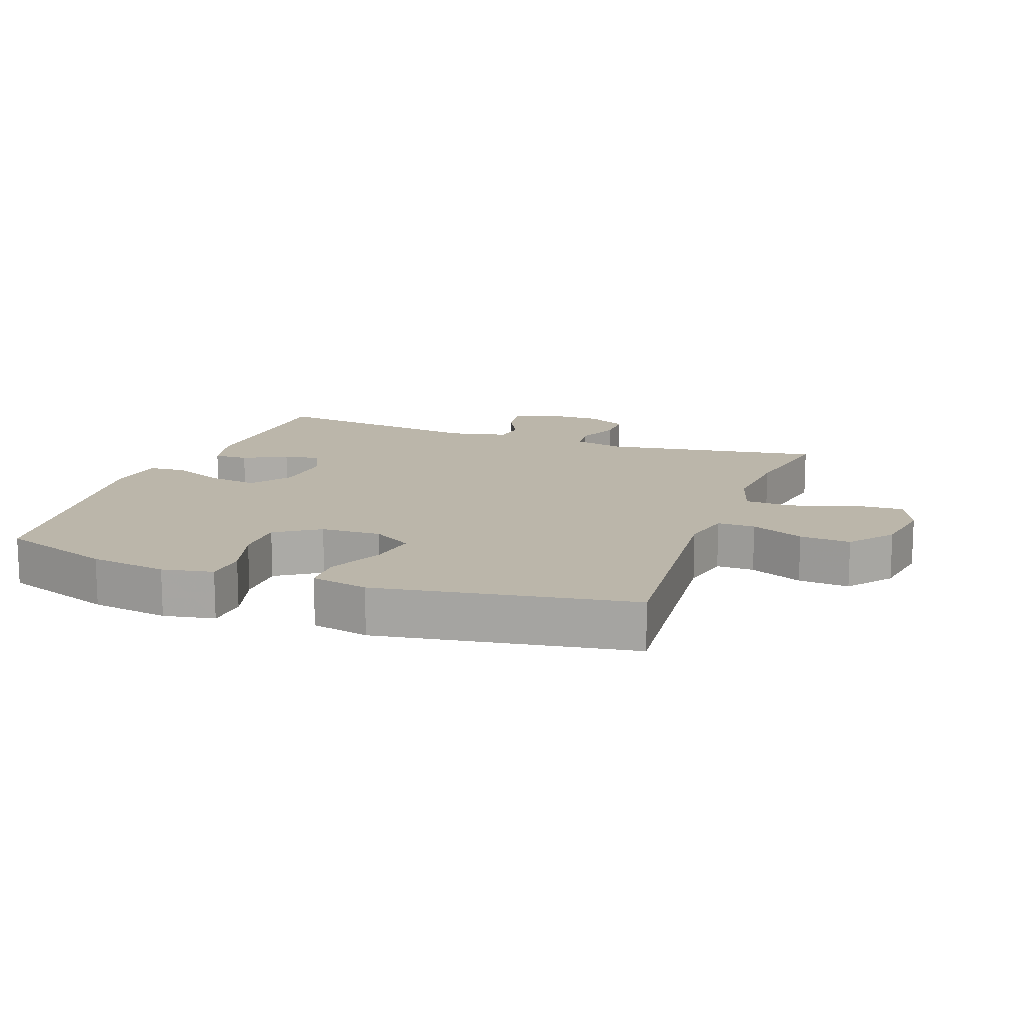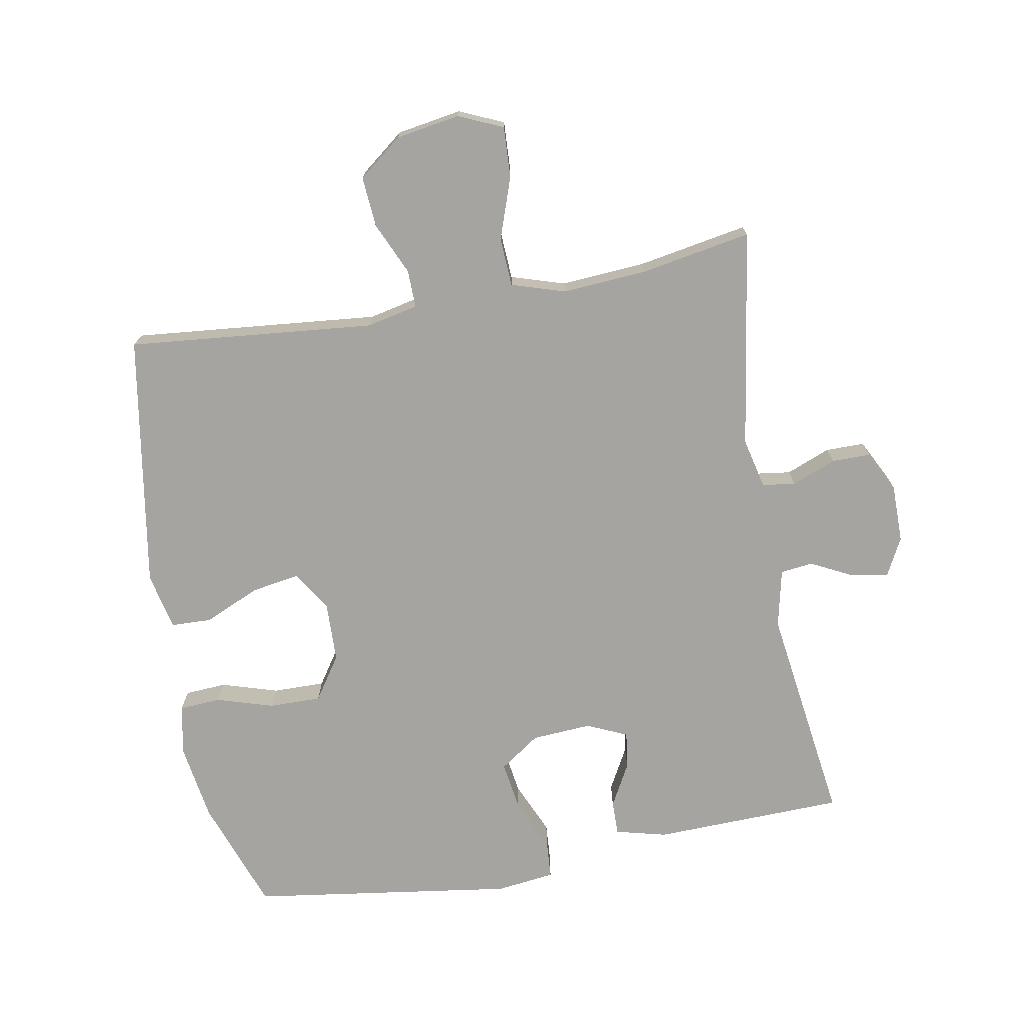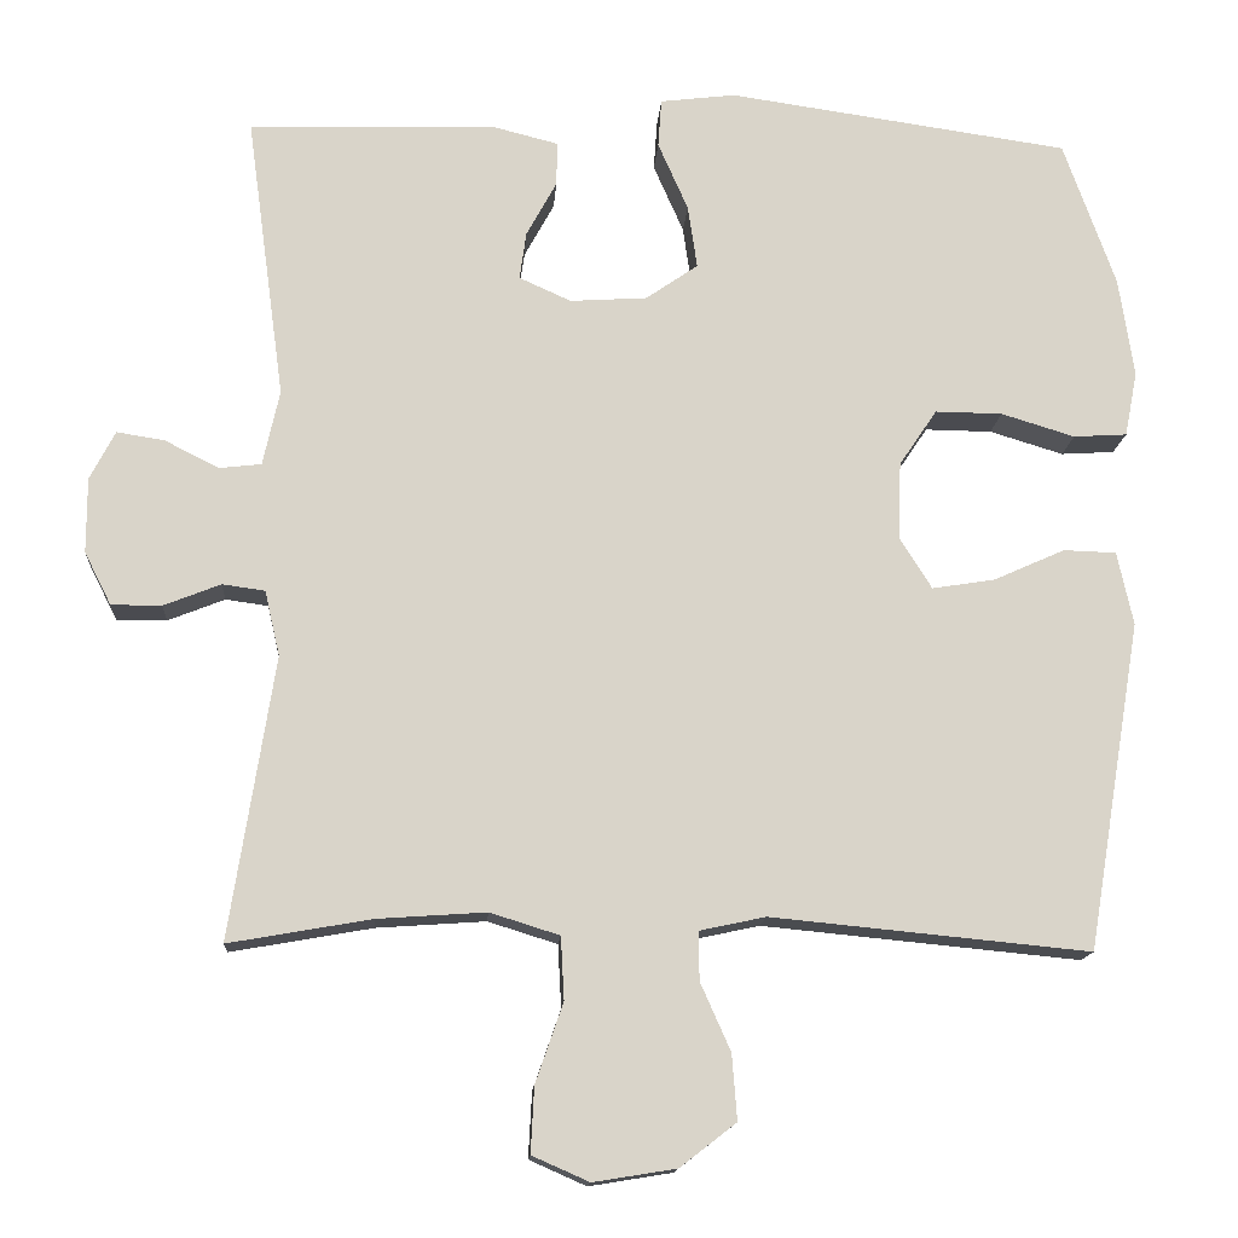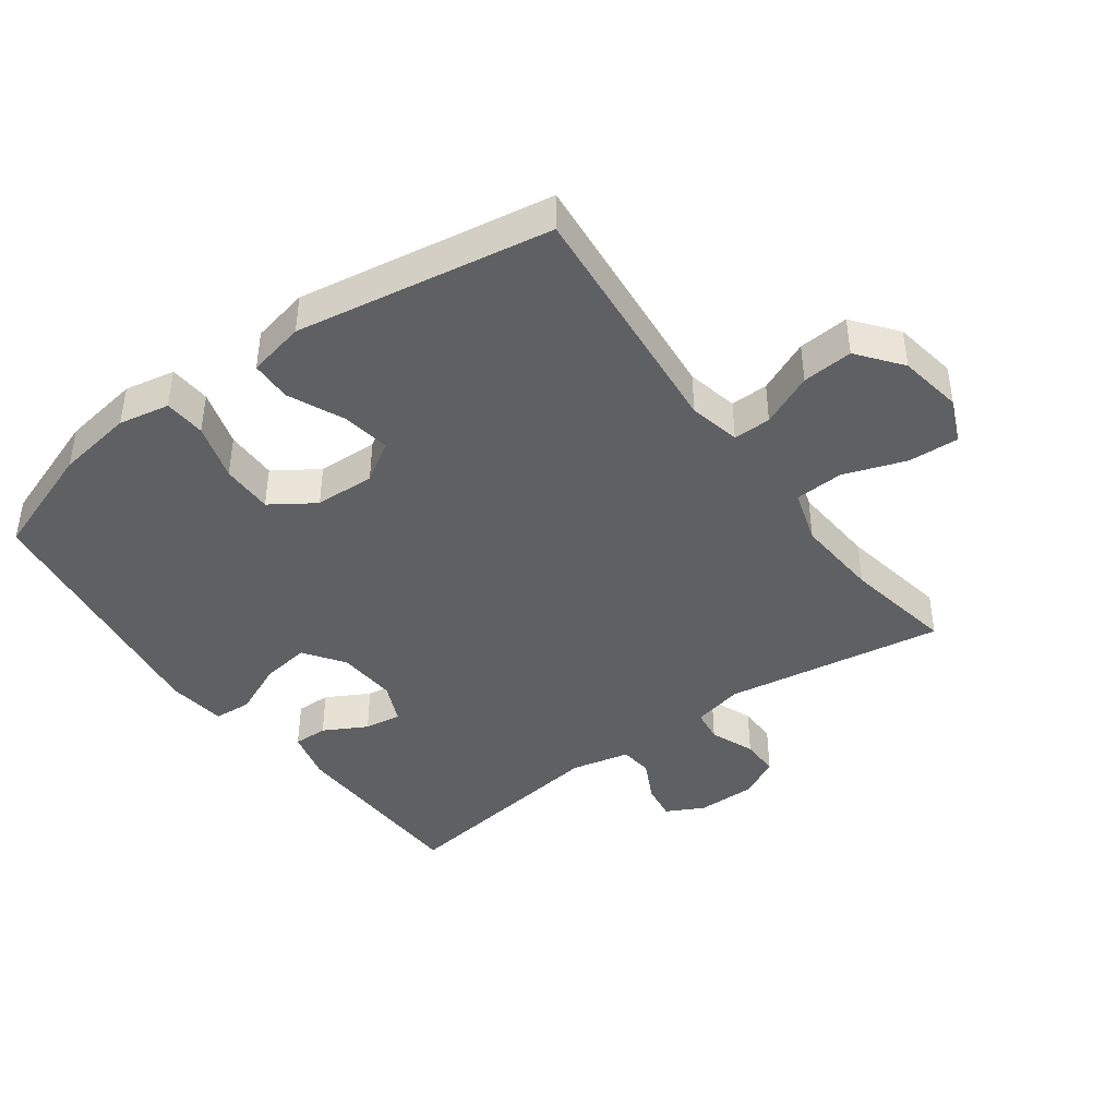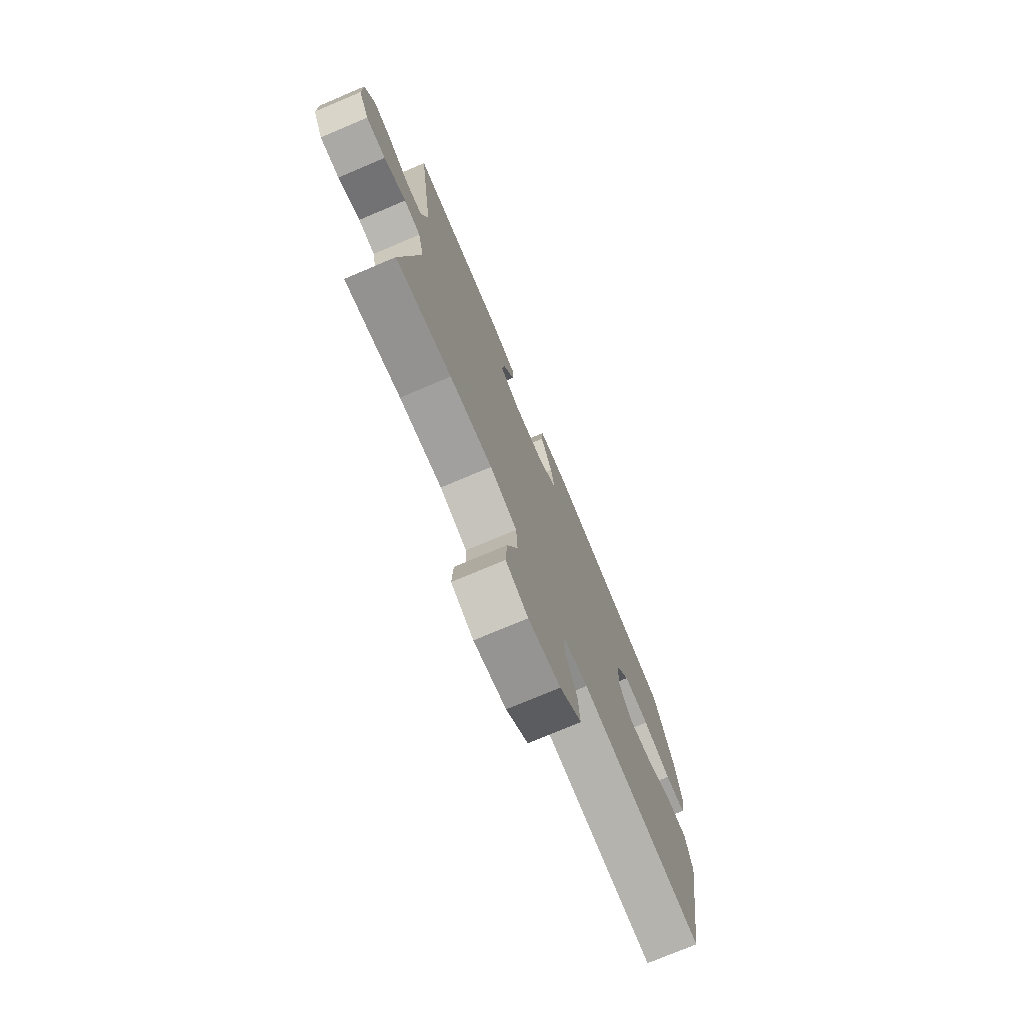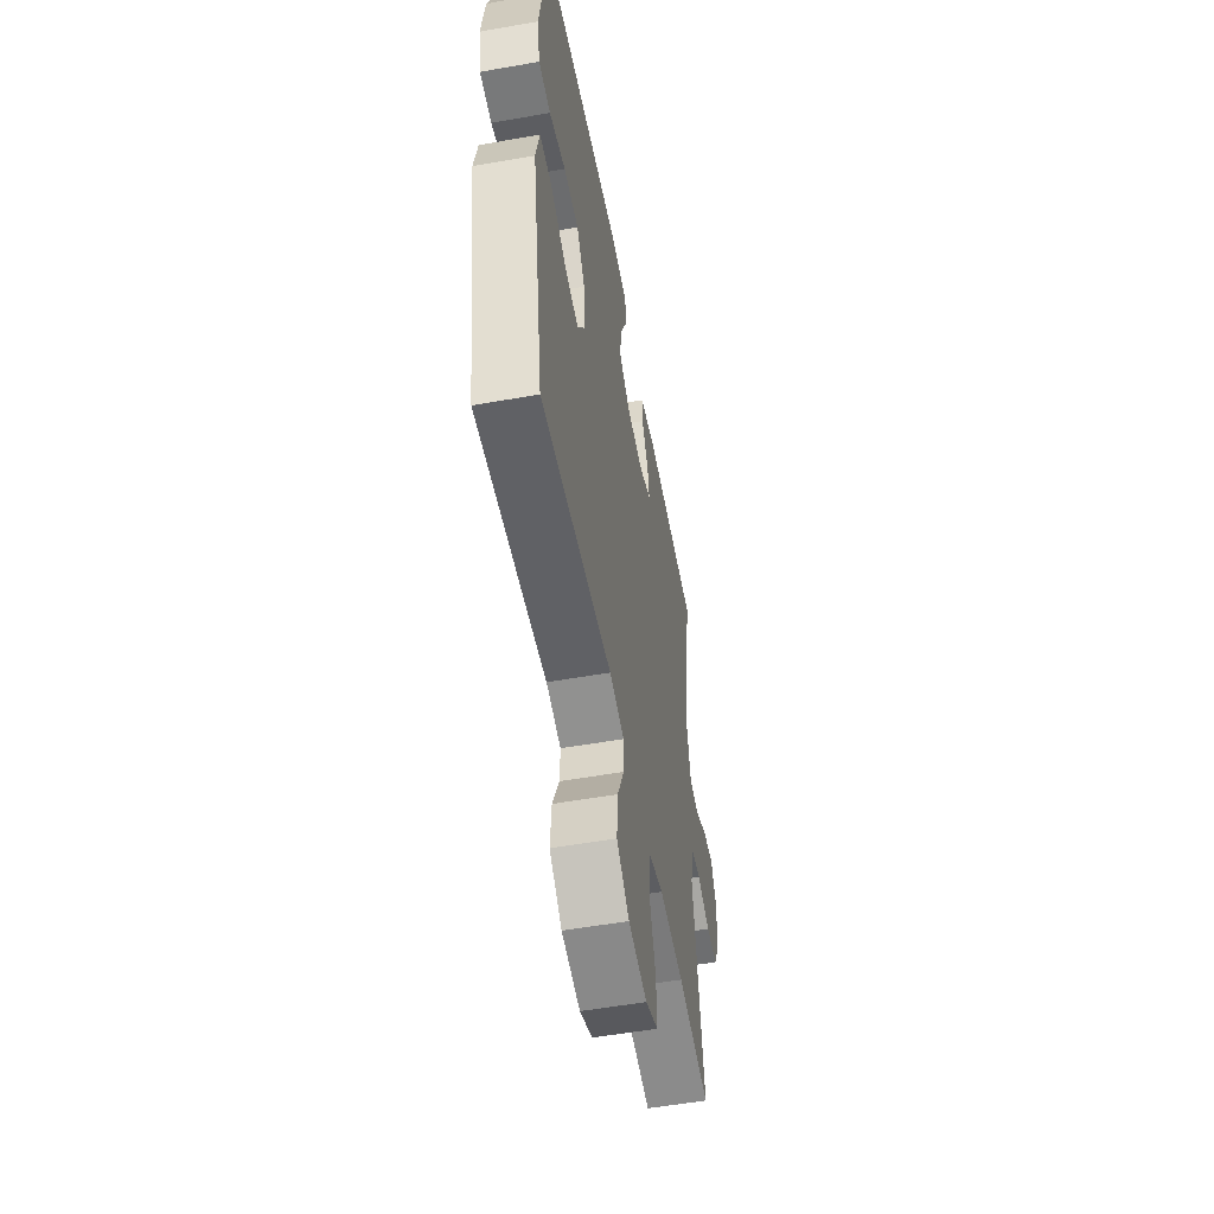
<metadata>
{"format":"obj","ext":"obj","renderer":"f3d","projection":"perspective","resolution":1024,"background":"white","views":[{"elev":14.0,"azim":110.1,"up":"+Y"},{"elev":-73.3,"azim":-169.7,"up":"+Y"},{"elev":-14.4,"azim":-3.8,"up":"+Z"},{"elev":-42.3,"azim":126.2,"up":"+Y"},{"elev":-75.3,"azim":-67.1,"up":"+Z"},{"elev":-54.3,"azim":100.6,"up":"+Z"}]}
</metadata>
<code>
v 0.5 0.07 -0.5
v 0.12 0.07 -0.463
v 0.041 0.07 -0.48
v 0.042 0.07 -0.538
v 0.078 0.07 -0.619
v 0.084 0.07 -0.697
v 0.017 0.07 -0.749
v -0.082 0.07 -0.765
v -0.15 0.07 -0.735
v -0.146 0.07 -0.657
v -0.113 0.07 -0.562
v -0.117 0.07 -0.487
v -0.2 0.07 -0.461
v -0.33 0.07 -0.47
v -0.5 0.07 -0.5
v -0.447 0.07 -0.163
v -0.465 0.07 -0.085
v -0.516 0.07 -0.078
v -0.584 0.07 -0.105
v -0.644 0.07 -0.105
v -0.676 0.07 -0.042
v -0.676 0.07 0.048
v -0.646 0.07 0.106
v -0.589 0.07 0.097
v -0.524 0.07 0.064
v -0.474 0.07 0.07
v -0.454 0.07 0.16
v -0.5 0.07 0.5
v -0.205 0.07 0.508
v -0.126 0.07 0.488
v -0.127 0.07 0.435
v -0.163 0.07 0.369
v -0.171 0.07 0.312
v -0.109 0.07 0.284
v -0.017 0.07 0.29
v 0.045 0.07 0.333
v 0.034 0.07 0.408
v -0.002 0.07 0.49
v 0.002 0.07 0.548
v 0.092 0.07 0.559
v 0.5 0.07 0.5
v 0.562 0.07 0.326
v 0.58 0.07 0.207
v 0.565 0.07 0.129
v 0.501 0.07 0.125
v 0.413 0.07 0.152
v 0.333 0.07 0.153
v 0.288 0.07 0.086
v 0.285 0.07 -0.007
v 0.323 0.07 -0.068
v 0.398 0.07 -0.056
v 0.483 0.07 -0.018
v 0.546 0.07 -0.02
v 0.565 0.07 -0.108
v 0.5 0 -0.5
v 0.12 0 -0.463
v 0.041 0 -0.48
v 0.042 0 -0.538
v 0.078 0 -0.619
v 0.084 0 -0.697
v 0.017 0 -0.749
v -0.082 0 -0.765
v -0.15 0 -0.735
v -0.146 0 -0.657
v -0.113 0 -0.562
v -0.117 0 -0.487
v -0.2 0 -0.461
v -0.33 0 -0.47
v -0.5 0 -0.5
v -0.447 0 -0.163
v -0.465 0 -0.085
v -0.516 0 -0.078
v -0.584 0 -0.105
v -0.644 0 -0.105
v -0.676 0 -0.042
v -0.676 0 0.048
v -0.646 0 0.106
v -0.589 0 0.097
v -0.524 0 0.064
v -0.474 0 0.07
v -0.454 0 0.16
v -0.5 0 0.5
v -0.205 0 0.508
v -0.126 0 0.488
v -0.127 0 0.435
v -0.163 0 0.369
v -0.171 0 0.312
v -0.109 0 0.284
v -0.017 0 0.29
v 0.045 0 0.333
v 0.034 0 0.408
v -0.002 0 0.49
v 0.002 0 0.548
v 0.092 0 0.559
v 0.5 0 0.5
v 0.562 0 0.326
v 0.58 0 0.207
v 0.565 0 0.129
v 0.501 0 0.125
v 0.413 0 0.152
v 0.333 0 0.153
v 0.288 0 0.086
v 0.285 0 -0.007
v 0.323 0 -0.068
v 0.398 0 -0.056
v 0.483 0 -0.018
v 0.546 0 -0.02
v 0.565 0 -0.108
f 51 52 53 54
f 50 51 54 1
f 49 50 1 2
f 48 49 2 3
f 43 44 45 46
f 43 46 47
f 42 43 47
f 41 42 47
f 40 41 47 48
f 37 38 39 40
f 36 37 40 48
f 29 30 31 32
f 27 28 29 32
f 26 27 32 33
f 22 23 24 25
f 20 21 22 25
f 18 19 20 25
f 17 18 25 26
f 16 17 26 33
f 14 15 16 33
f 8 9 10 11
f 8 11 12
f 7 8 12
f 4 5 6 7
f 3 4 7 12
f 35 36 48 3
f 13 14 33 34
f 13 34 35
f 3 12 13 35
f 108 107 106 105
f 55 108 105 104
f 56 55 104 103
f 57 56 103 102
f 100 99 98 97
f 101 100 97
f 101 97 96
f 101 96 95
f 102 101 95 94
f 94 93 92 91
f 102 94 91 90
f 86 85 84 83
f 86 83 82 81
f 87 86 81 80
f 79 78 77 76
f 79 76 75 74
f 79 74 73 72
f 80 79 72 71
f 87 80 71 70
f 87 70 69 68
f 65 64 63 62
f 66 65 62
f 66 62 61
f 61 60 59 58
f 66 61 58 57
f 57 102 90 89
f 88 87 68 67
f 89 88 67
f 89 67 66 57
f 1 55 56 2
f 2 56 57 3
f 3 57 58 4
f 4 58 59 5
f 5 59 60 6
f 6 60 61 7
f 7 61 62 8
f 8 62 63 9
f 9 63 64 10
f 10 64 65 11
f 11 65 66 12
f 12 66 67 13
f 13 67 68 14
f 14 68 69 15
f 15 69 70 16
f 16 70 71 17
f 17 71 72 18
f 18 72 73 19
f 19 73 74 20
f 20 74 75 21
f 21 75 76 22
f 22 76 77 23
f 23 77 78 24
f 24 78 79 25
f 25 79 80 26
f 26 80 81 27
f 27 81 82 28
f 28 82 83 29
f 29 83 84 30
f 30 84 85 31
f 31 85 86 32
f 32 86 87 33
f 33 87 88 34
f 34 88 89 35
f 35 89 90 36
f 36 90 91 37
f 37 91 92 38
f 38 92 93 39
f 39 93 94 40
f 40 94 95 41
f 41 95 96 42
f 42 96 97 43
f 43 97 98 44
f 44 98 99 45
f 45 99 100 46
f 46 100 101 47
f 47 101 102 48
f 48 102 103 49
f 49 103 104 50
f 50 104 105 51
f 51 105 106 52
f 52 106 107 53
f 53 107 108 54
f 54 108 55 1

</code>
